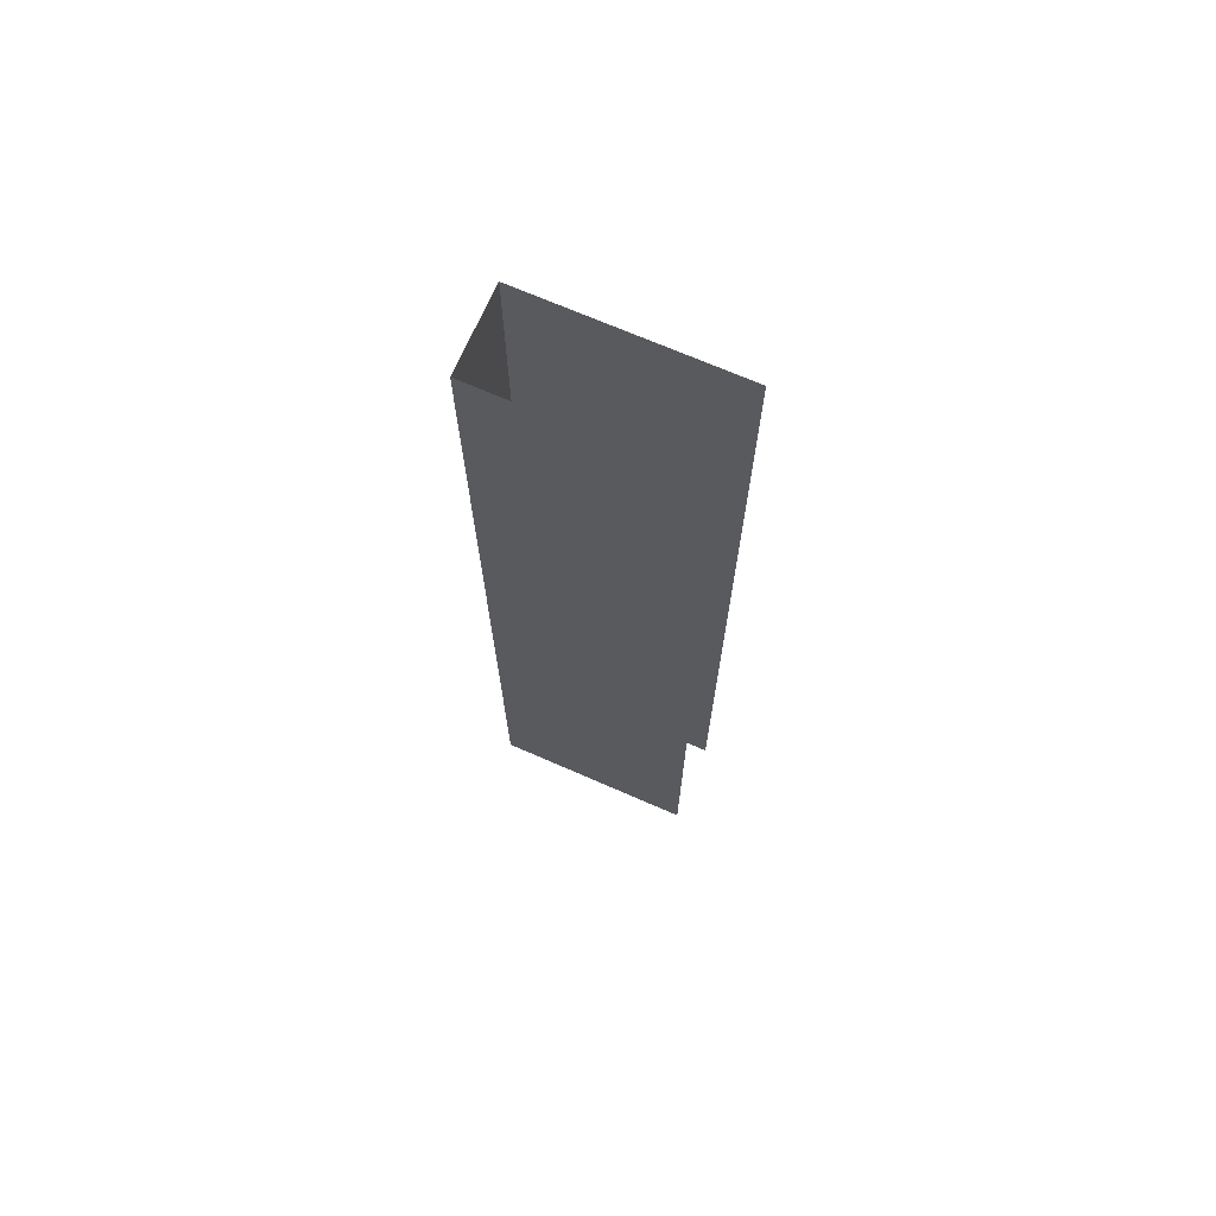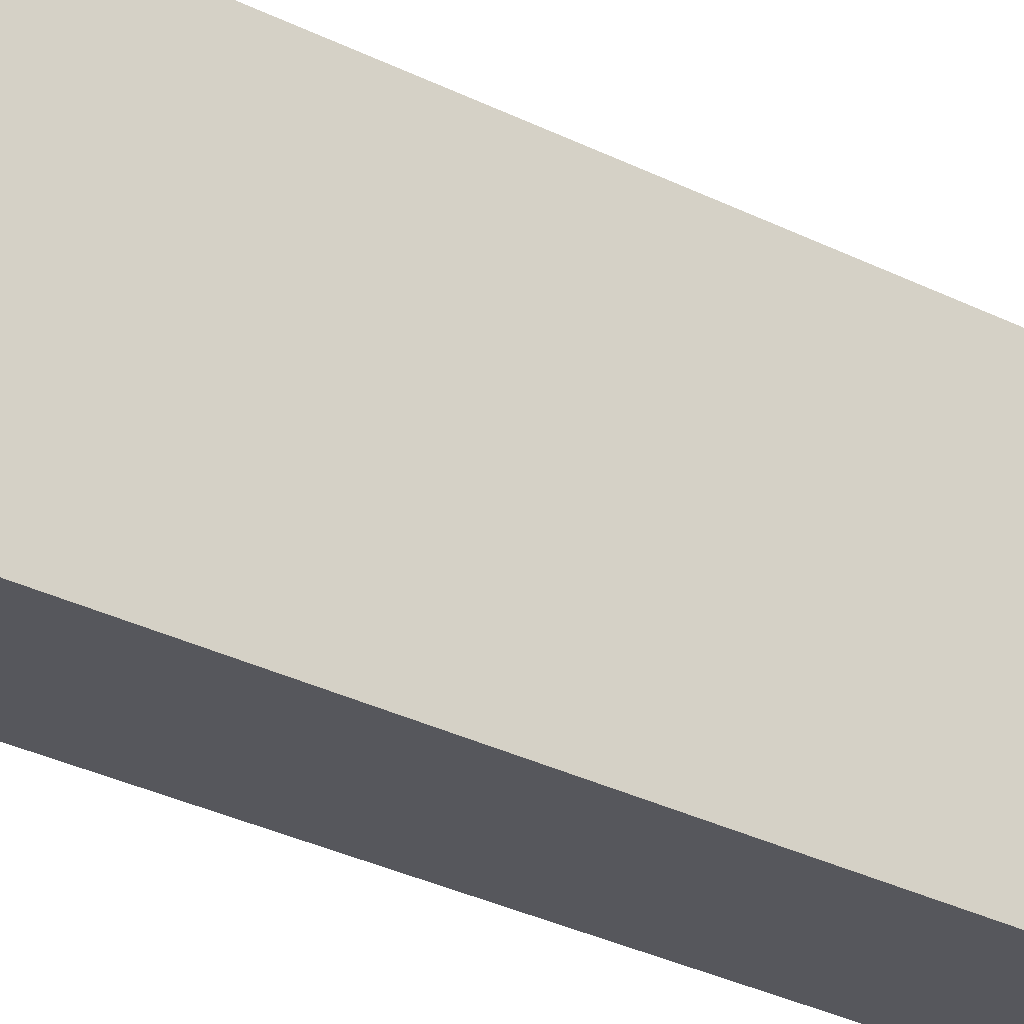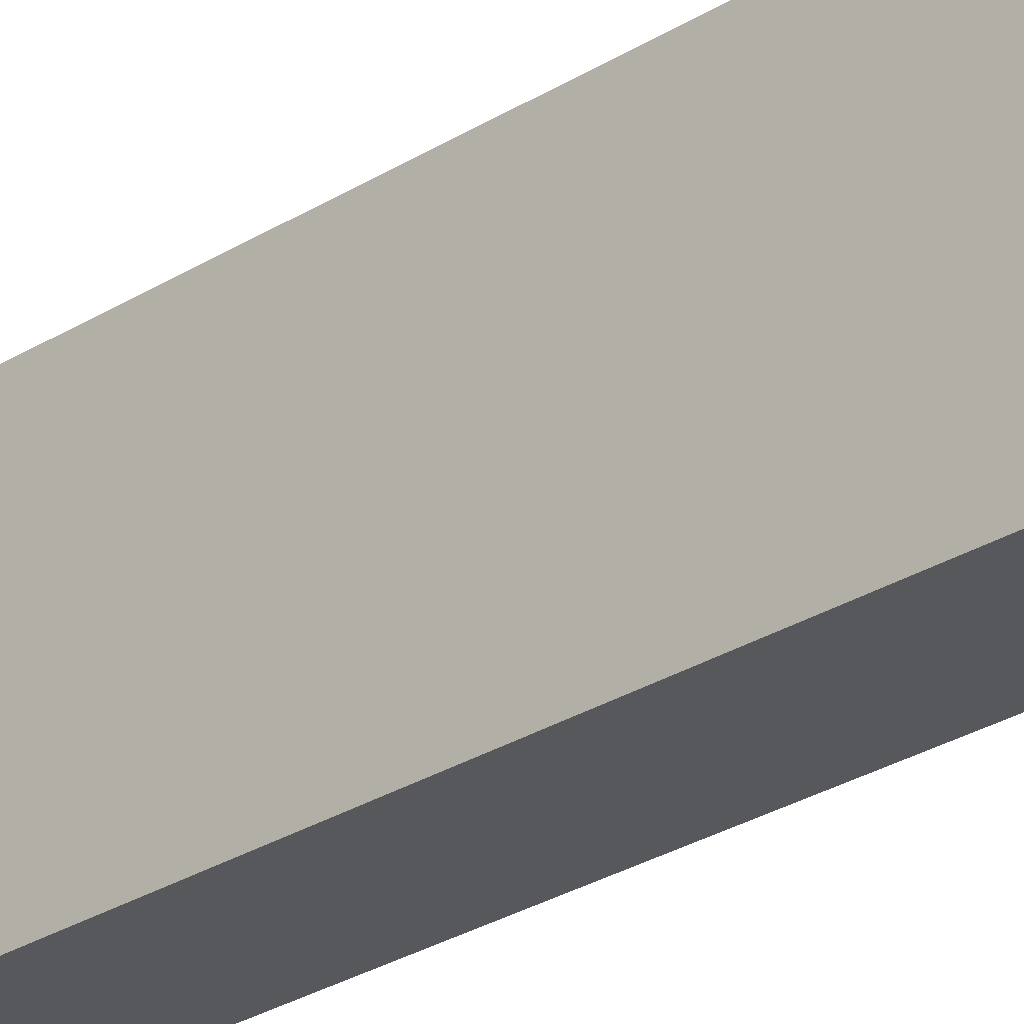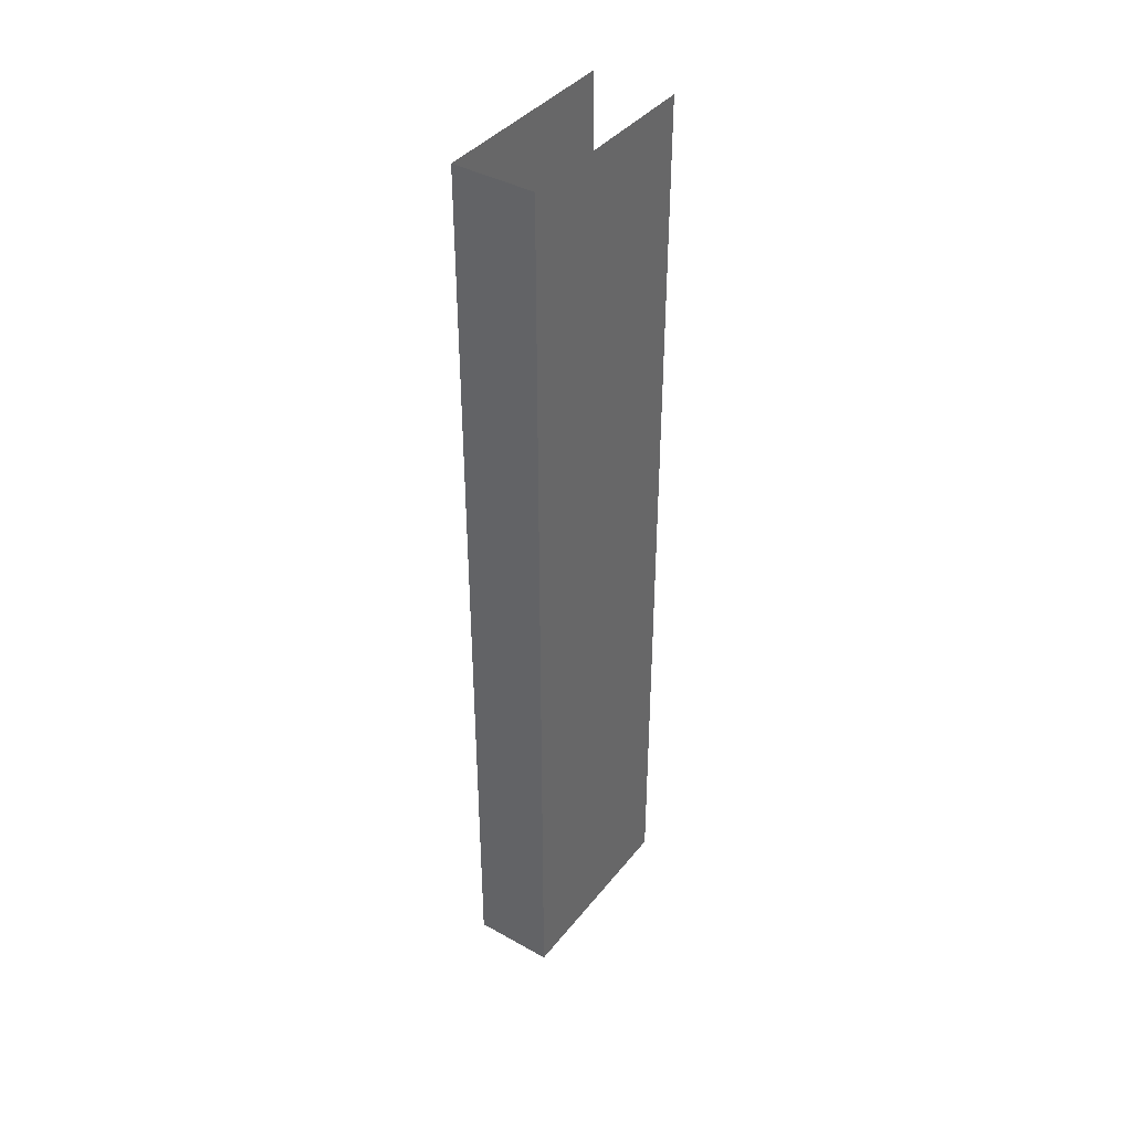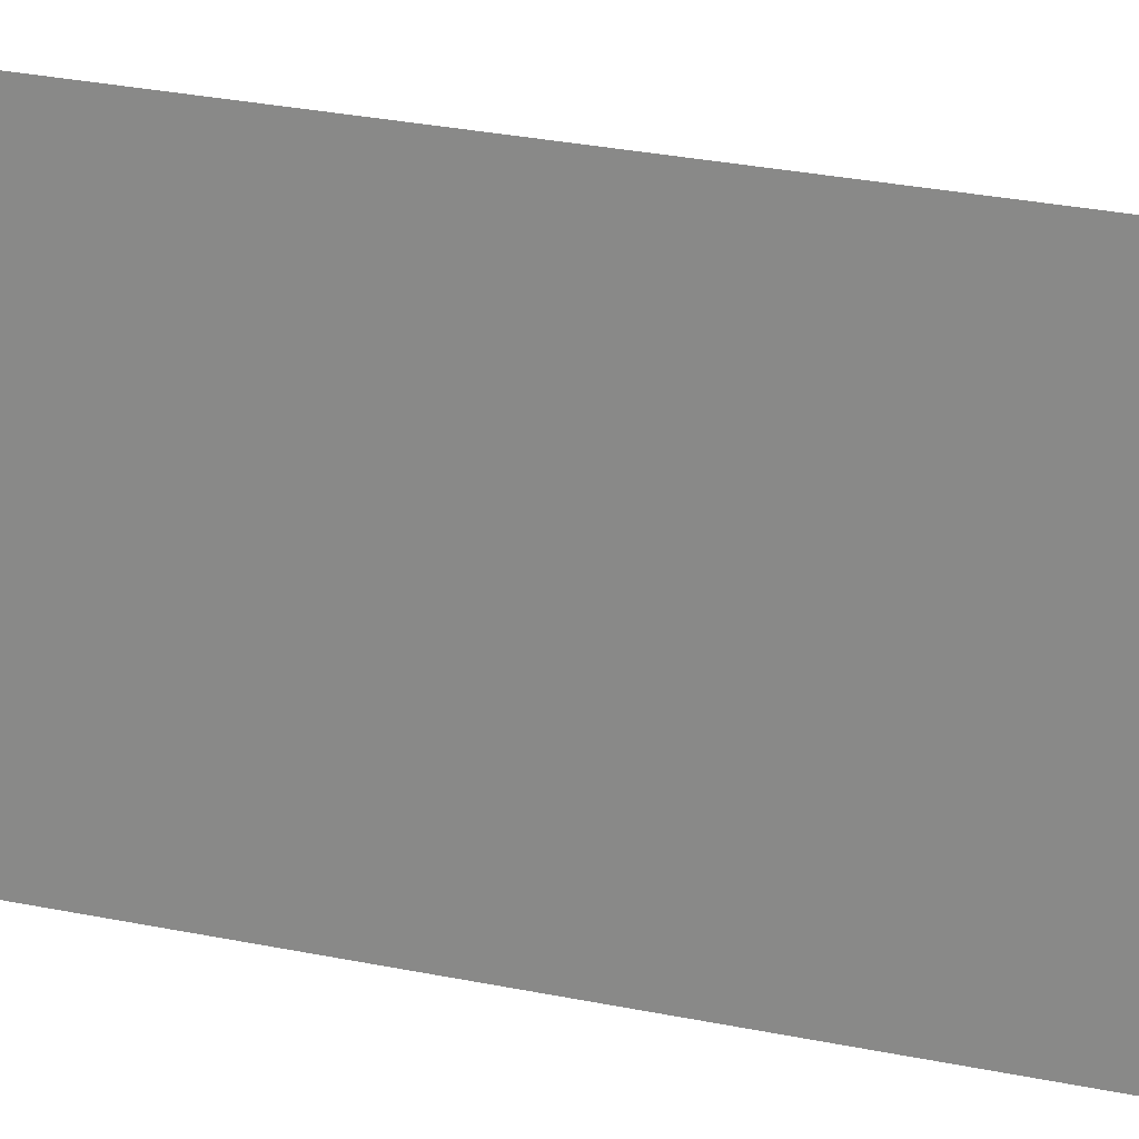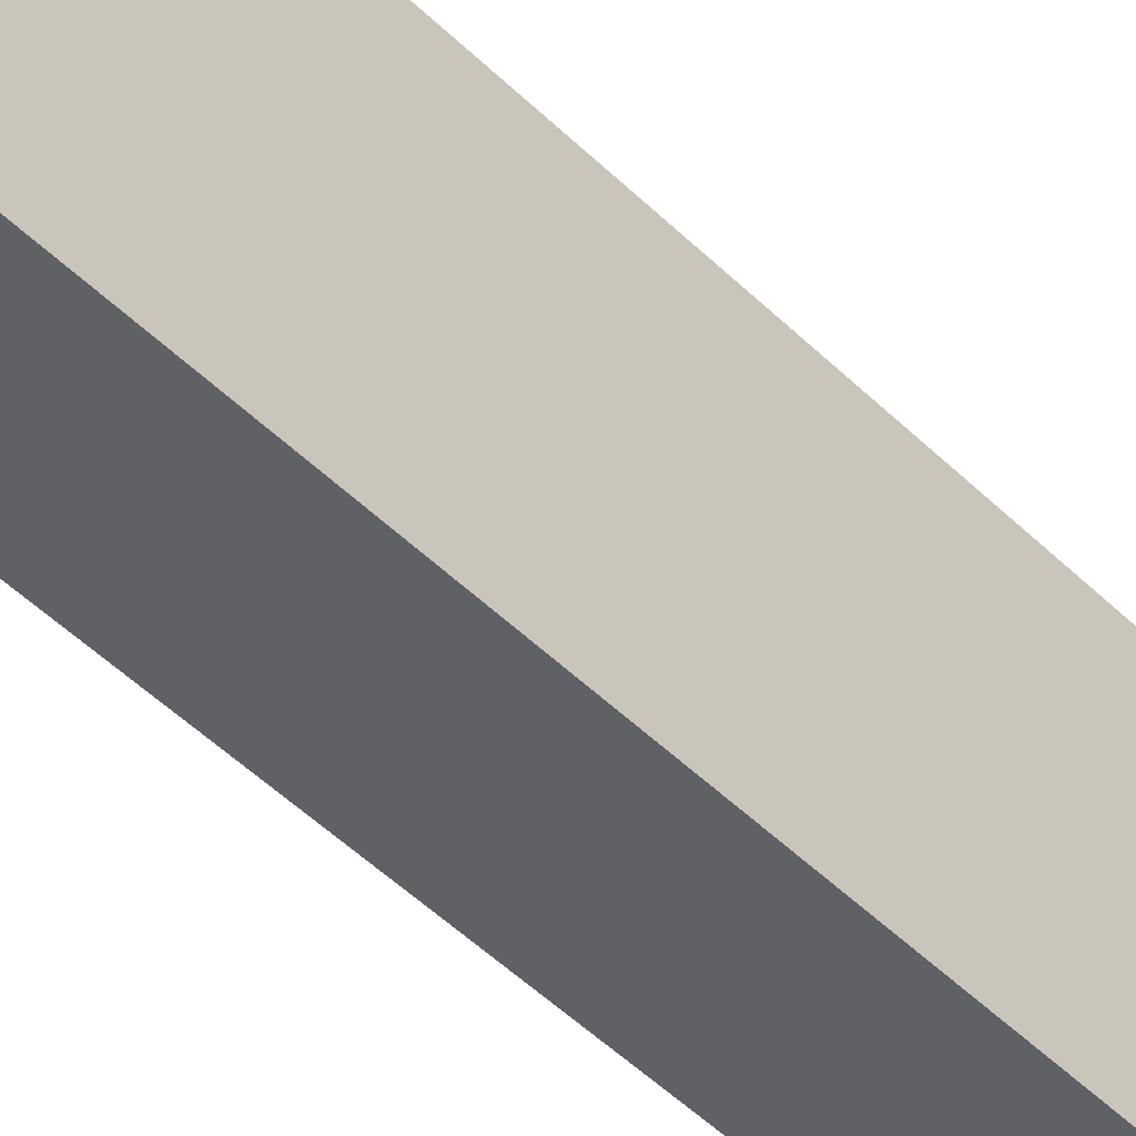
<metadata>
{"format":"obj","ext":"obj","renderer":"f3d","projection":"perspective","resolution":1024,"background":"white","views":[{"elev":70.4,"azim":113.6,"up":"+Z"},{"elev":-27.5,"azim":51.2,"up":"+Y"},{"elev":-28.5,"azim":133.1,"up":"+Y"},{"elev":40.0,"azim":34.5,"up":"+Z"},{"elev":21.5,"azim":112.2,"up":"+Y"},{"elev":-46.9,"azim":41.8,"up":"+Y"}]}
</metadata>
<code>
o model.005_model.9663
v -0.7129 0.3707 -0.2186
v -0.751 0.3707 0.2186
v -0.751 0.3707 -0.2186
v -0.7129 0.3707 0.2186
v -0.751 0.4658 -0.2186
v -0.751 0.3707 0.2186
v -0.751 0.4658 0.2186
v -0.751 0.3707 -0.2186
v -0.7129 0.3707 -0.2186
v -0.7129 0.4658 0.2186
v -0.7129 0.3707 0.2186
v -0.7129 0.4658 -0.2186
v -0.7129 0.3707 0.2186
v -0.7129 0.3707 -0.2186
v -0.751 0.3707 0.2186
v -0.751 0.3707 -0.2186
v -0.751 0.3707 -0.2186
v -0.751 0.4658 -0.2186
v -0.751 0.3707 0.2186
v -0.751 0.4658 0.2186
v -0.7129 0.4658 -0.2186
v -0.7129 0.3707 -0.2186
v -0.7129 0.4658 0.2186
v -0.7129 0.3707 0.2186
f 1 2 3
f 2 1 4
f 5 6 7
f 6 5 8
f 9 10 11
f 10 9 12
f 13 14 15
f 16 15 14
f 17 18 19
f 20 19 18
f 21 22 23
f 24 23 22

</code>
